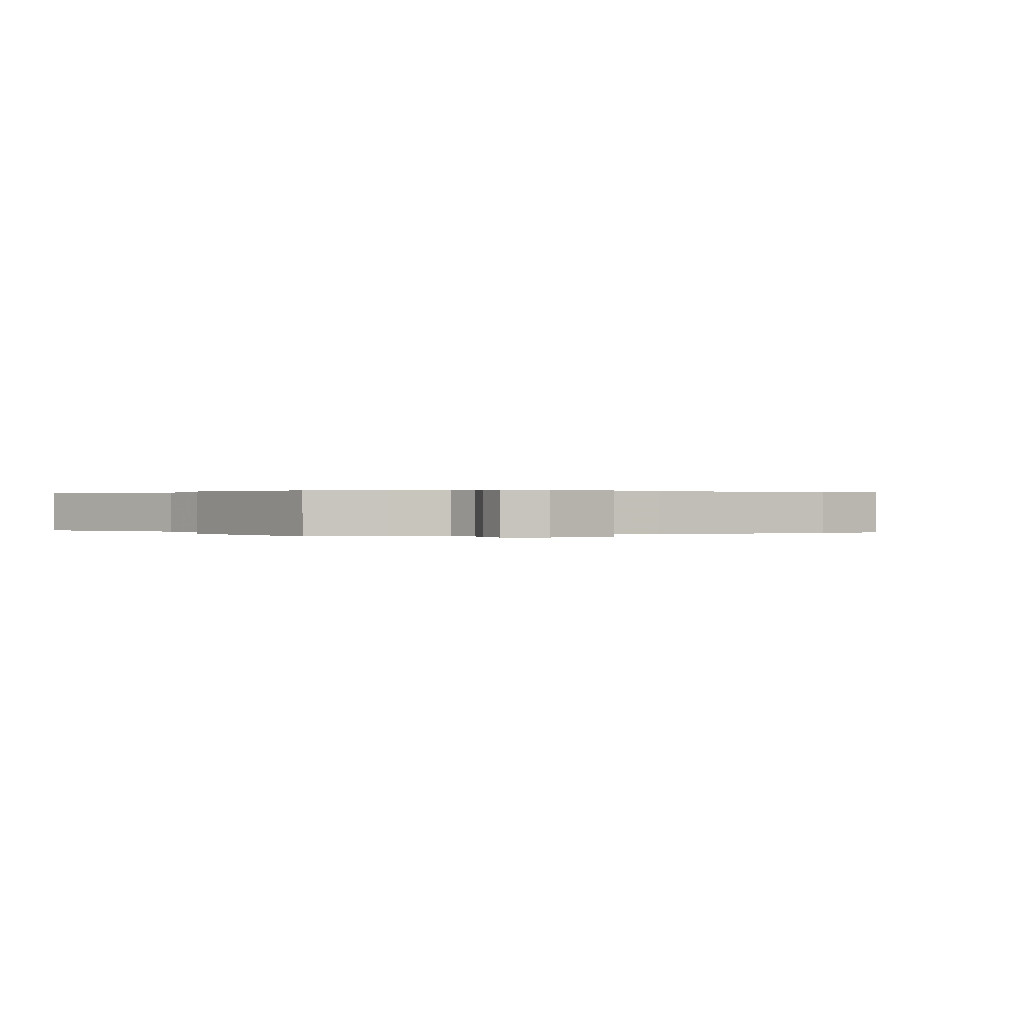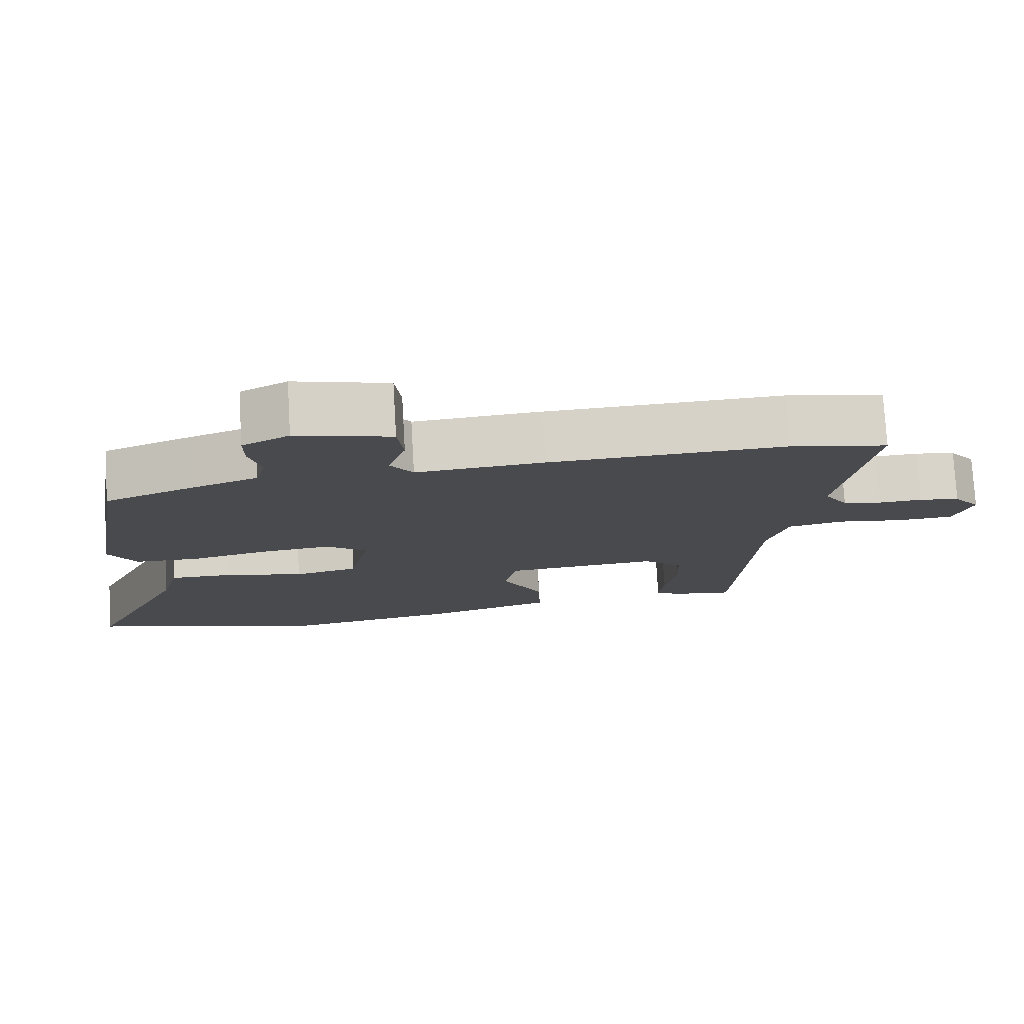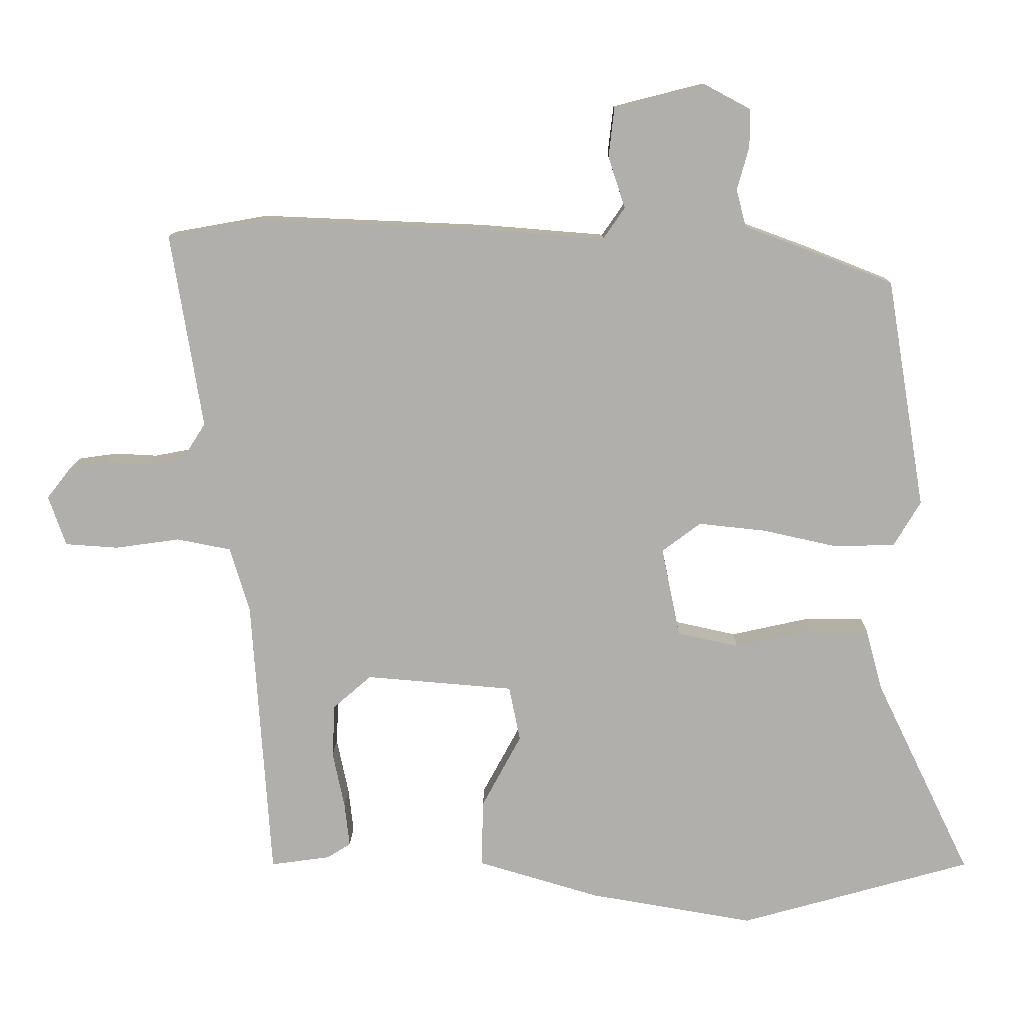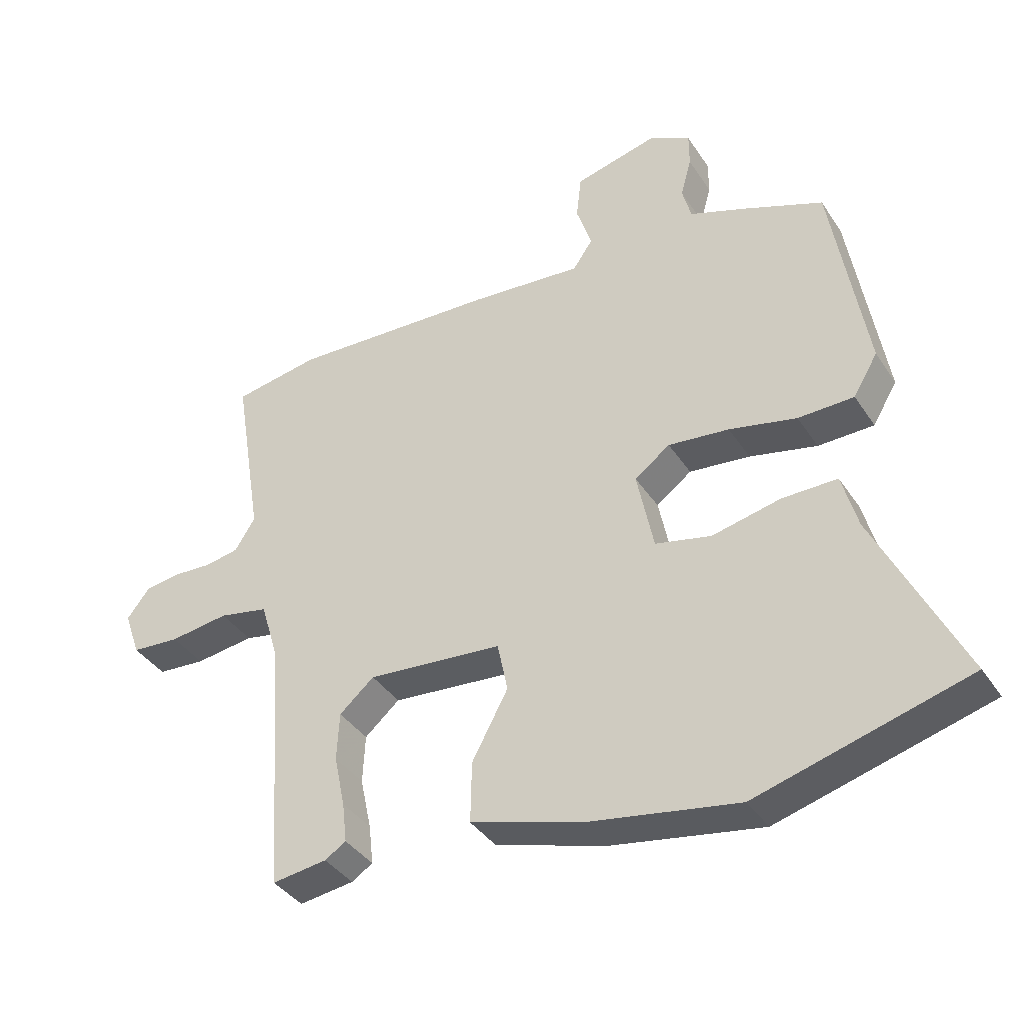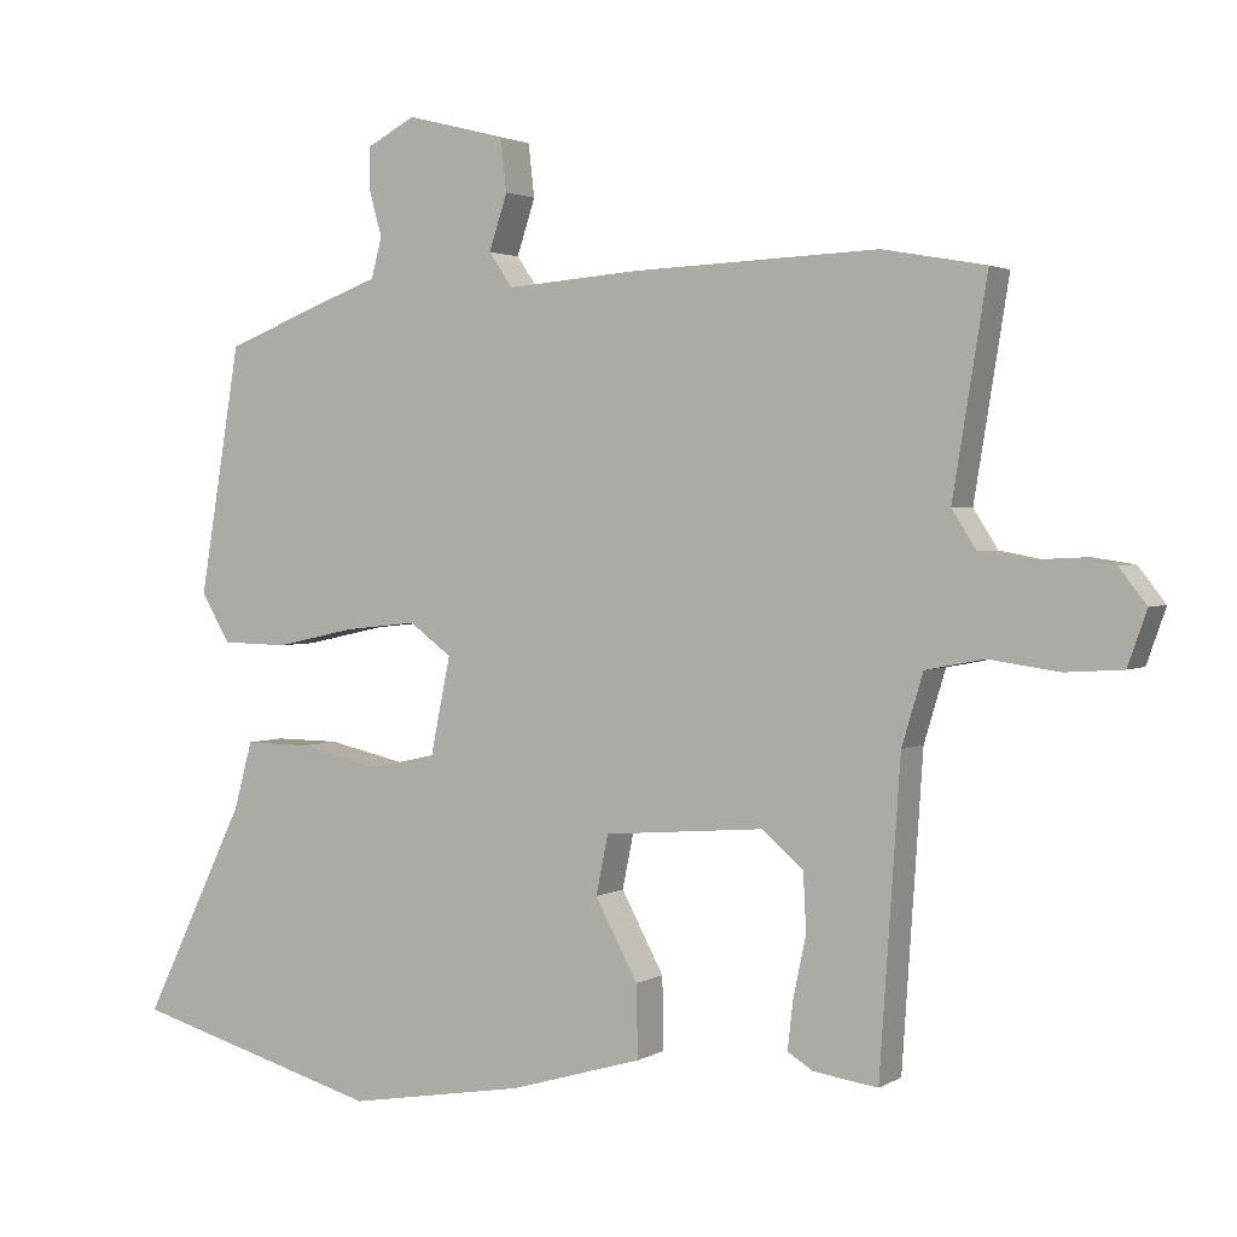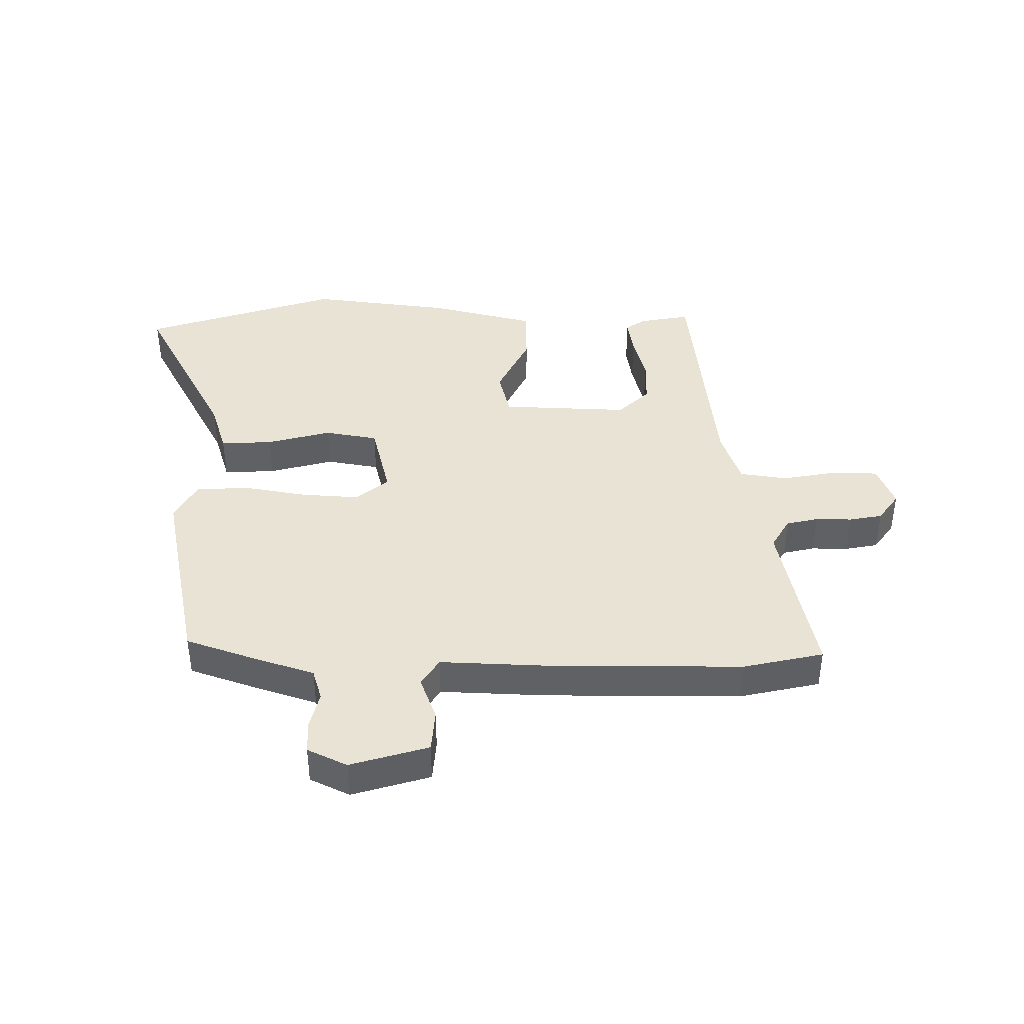
<metadata>
{"format":"obj","ext":"obj","renderer":"f3d","projection":"perspective","resolution":1024,"background":"white","views":[{"elev":0.2,"azim":-28.3,"up":"+Y"},{"elev":76.8,"azim":-3.3,"up":"+Z"},{"elev":11.7,"azim":-178.9,"up":"+Z"},{"elev":-38.1,"azim":-150.4,"up":"+Z"},{"elev":2.2,"azim":28.0,"up":"+Z"},{"elev":41.0,"azim":-1.9,"up":"+Y"}]}
</metadata>
<code>
v -0.302 0.07 -0.556
v -0.63 0.07 -0.463
v -0.495 0.07 -0.184
v -0.471 0.07 -0.096
v -0.385 0.07 -0.097
v -0.278 0.07 -0.121
v -0.191 0.07 -0.102
v -0.165 0.07 0.025
v -0.22 0.07 0.066
v -0.315 0.07 0.056
v -0.42 0.07 0.033
v -0.507 0.07 0.035
v -0.545 0.07 0.099
v -0.491 0.07 0.424
v -0.369 0.07 0.472
v -0.279 0.07 0.505
v -0.265 0.07 0.558
v -0.282 0.07 0.619
v -0.282 0.07 0.673
v -0.218 0.07 0.707
v -0.088 0.07 0.674
v -0.08 0.07 0.605
v -0.104 0.07 0.532
v -0.073 0.07 0.487
v 0.102 0.07 0.501
v 0.424 0.07 0.514
v 0.558 0.07 0.49
v 0.513 0.07 0.213
v 0.545 0.07 0.163
v 0.598 0.07 0.153
v 0.658 0.07 0.156
v 0.713 0.07 0.148
v 0.749 0.07 0.102
v 0.724 0.07 0.031
v 0.649 0.07 0.026
v 0.557 0.07 0.039
v 0.48 0.07 0.024
v 0.452 0.07 -0.069
v 0.425 0.07 -0.47
v 0.34 0.07 -0.458
v 0.307 0.07 -0.437
v 0.314 0.07 -0.375
v 0.331 0.07 -0.294
v 0.327 0.07 -0.219
v 0.273 0.07 -0.172
v 0.063 0.07 -0.189
v 0.047 0.07 -0.267
v 0.103 0.07 -0.371
v 0.105 0.07 -0.466
v -0.069 0.07 -0.517
v -0.302 0 -0.556
v -0.63 0 -0.463
v -0.495 0 -0.184
v -0.471 0 -0.096
v -0.385 0 -0.097
v -0.278 0 -0.121
v -0.191 0 -0.102
v -0.165 0 0.025
v -0.22 0 0.066
v -0.315 0 0.056
v -0.42 0 0.033
v -0.507 0 0.035
v -0.545 0 0.099
v -0.491 0 0.424
v -0.369 0 0.472
v -0.279 0 0.505
v -0.265 0 0.558
v -0.282 0 0.619
v -0.282 0 0.673
v -0.218 0 0.707
v -0.088 0 0.674
v -0.08 0 0.605
v -0.104 0 0.532
v -0.073 0 0.487
v 0.102 0 0.501
v 0.424 0 0.514
v 0.558 0 0.49
v 0.513 0 0.213
v 0.545 0 0.163
v 0.598 0 0.153
v 0.658 0 0.156
v 0.713 0 0.148
v 0.749 0 0.102
v 0.724 0 0.031
v 0.649 0 0.026
v 0.557 0 0.039
v 0.48 0 0.024
v 0.452 0 -0.069
v 0.425 0 -0.47
v 0.34 0 -0.458
v 0.307 0 -0.437
v 0.314 0 -0.375
v 0.331 0 -0.294
v 0.327 0 -0.219
v 0.273 0 -0.172
v 0.063 0 -0.189
v 0.047 0 -0.267
v 0.103 0 -0.371
v 0.105 0 -0.466
v -0.069 0 -0.517
f 47 48 49 50
f 46 47 50 1
f 40 41 42 43
f 38 39 40 43
f 37 38 43 44
f 33 34 35 36
f 33 36 37
f 30 31 32 33
f 29 30 33 37
f 28 29 37 44
f 24 25 26 27
f 24 27 28 44
f 20 21 22 23
f 18 19 20 23
f 17 18 23 24
f 16 17 24 44
f 10 11 12 13
f 9 10 13 14
f 8 9 14 15
f 3 4 5 6
f 3 6 7
f 46 1 2 3
f 45 46 3 7
f 16 44 45
f 8 15 16 45
f 7 8 45
f 100 99 98 97
f 51 100 97 96
f 93 92 91 90
f 93 90 89 88
f 94 93 88 87
f 86 85 84 83
f 87 86 83
f 83 82 81 80
f 87 83 80 79
f 94 87 79 78
f 77 76 75 74
f 94 78 77 74
f 73 72 71 70
f 73 70 69 68
f 74 73 68 67
f 94 74 67 66
f 63 62 61 60
f 64 63 60 59
f 65 64 59 58
f 56 55 54 53
f 57 56 53
f 53 52 51 96
f 57 53 96 95
f 95 94 66
f 95 66 65 58
f 95 58 57
f 1 51 52 2
f 2 52 53 3
f 3 53 54 4
f 4 54 55 5
f 5 55 56 6
f 6 56 57 7
f 7 57 58 8
f 8 58 59 9
f 9 59 60 10
f 10 60 61 11
f 11 61 62 12
f 12 62 63 13
f 13 63 64 14
f 14 64 65 15
f 15 65 66 16
f 16 66 67 17
f 17 67 68 18
f 18 68 69 19
f 19 69 70 20
f 20 70 71 21
f 21 71 72 22
f 22 72 73 23
f 23 73 74 24
f 24 74 75 25
f 25 75 76 26
f 26 76 77 27
f 27 77 78 28
f 28 78 79 29
f 29 79 80 30
f 30 80 81 31
f 31 81 82 32
f 32 82 83 33
f 33 83 84 34
f 34 84 85 35
f 35 85 86 36
f 36 86 87 37
f 37 87 88 38
f 38 88 89 39
f 39 89 90 40
f 40 90 91 41
f 41 91 92 42
f 42 92 93 43
f 43 93 94 44
f 44 94 95 45
f 45 95 96 46
f 46 96 97 47
f 47 97 98 48
f 48 98 99 49
f 49 99 100 50
f 50 100 51 1

</code>
